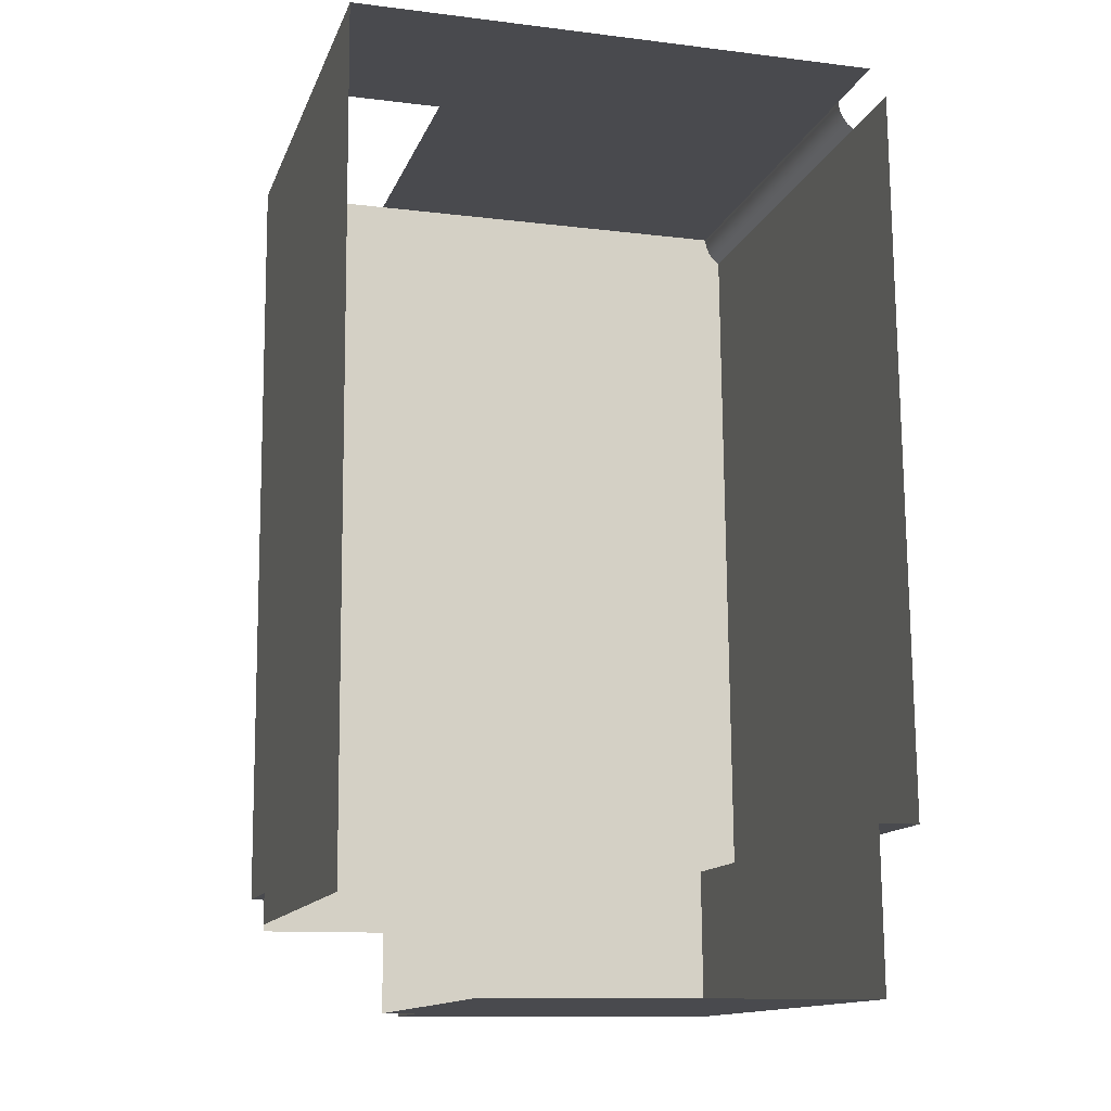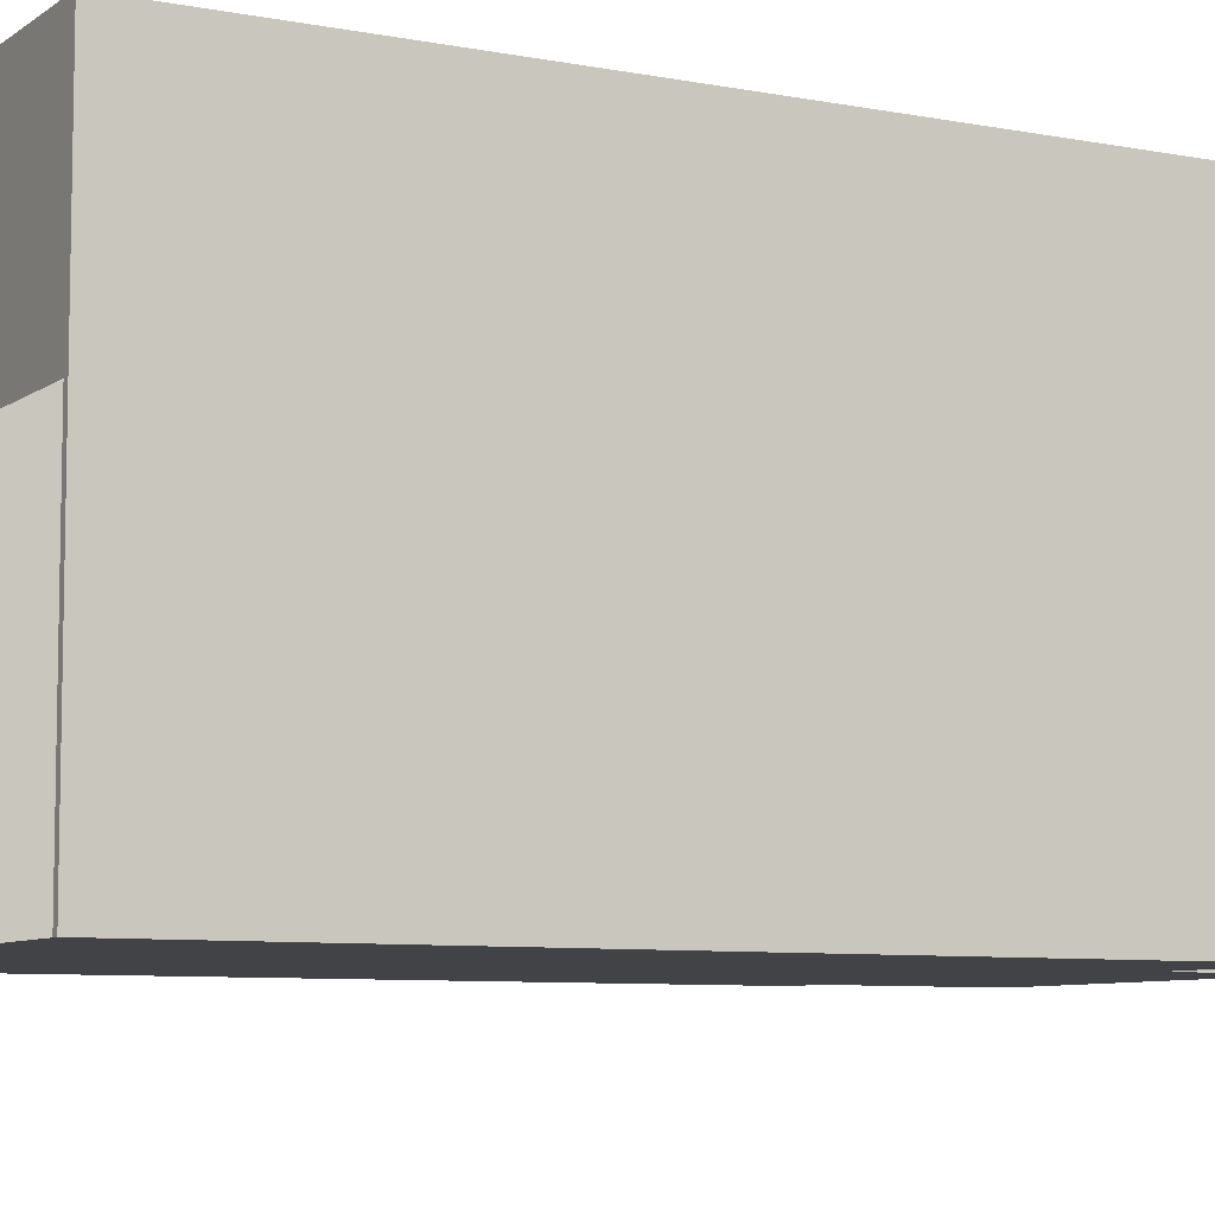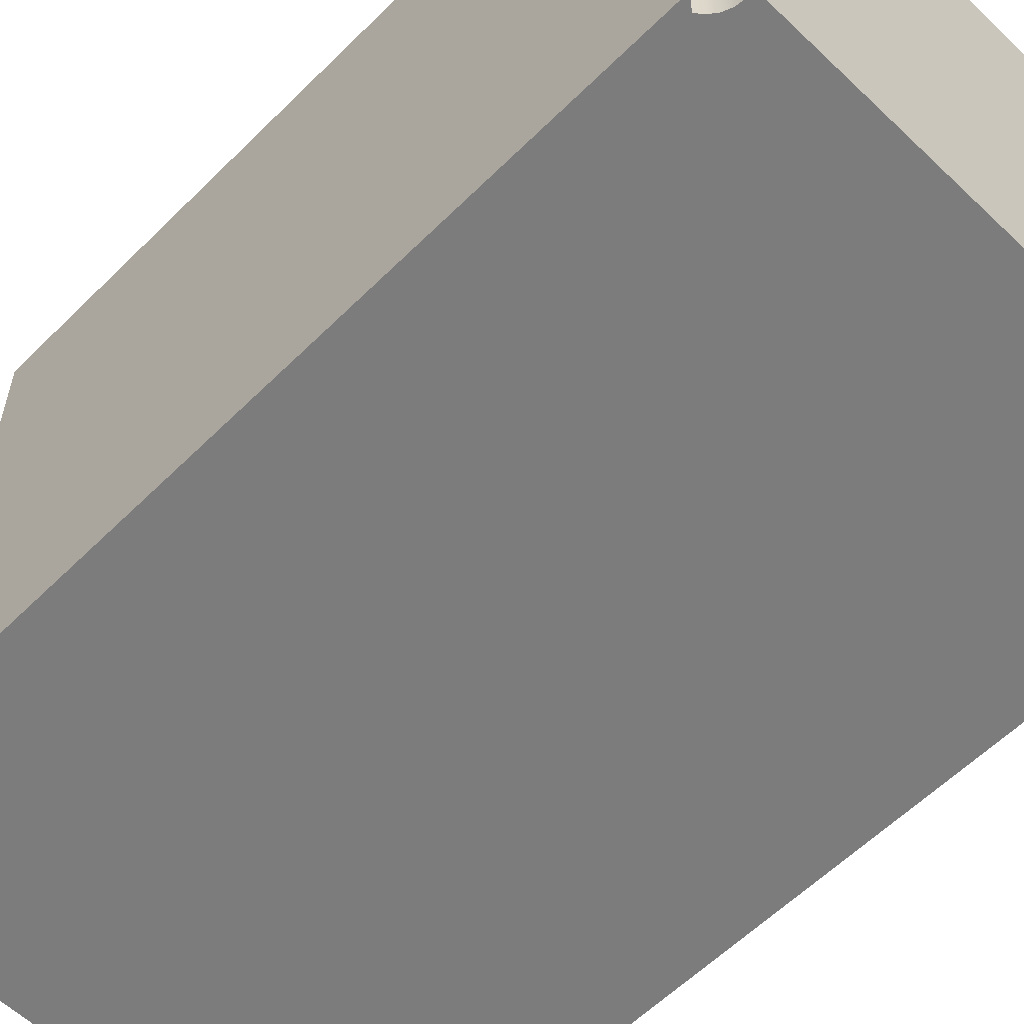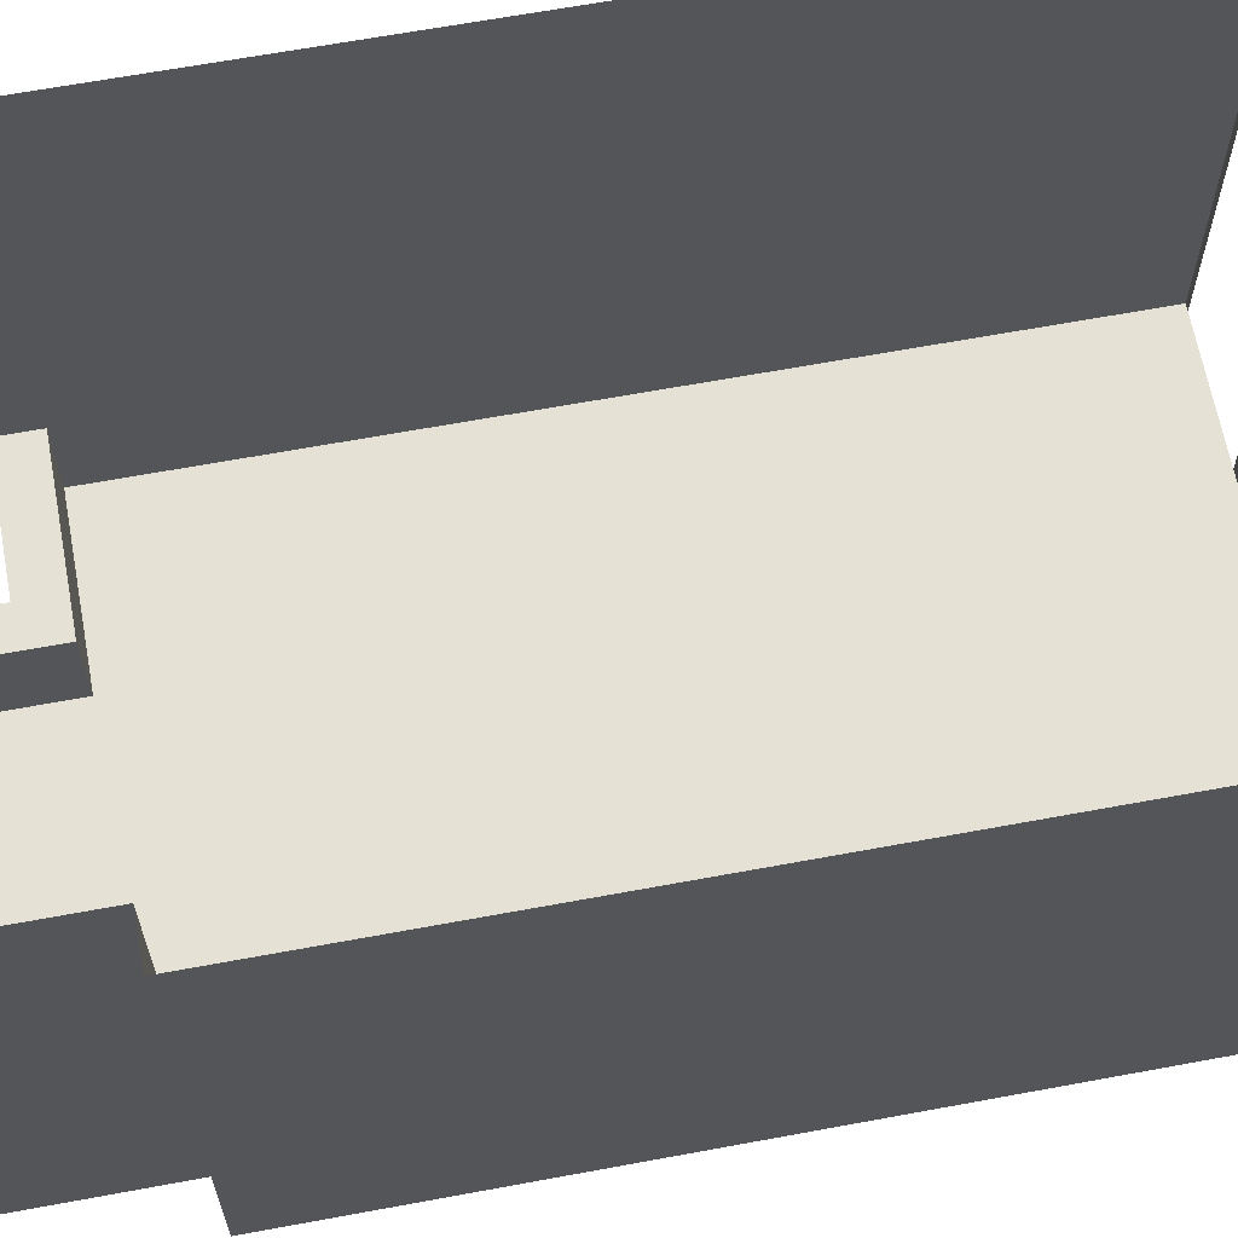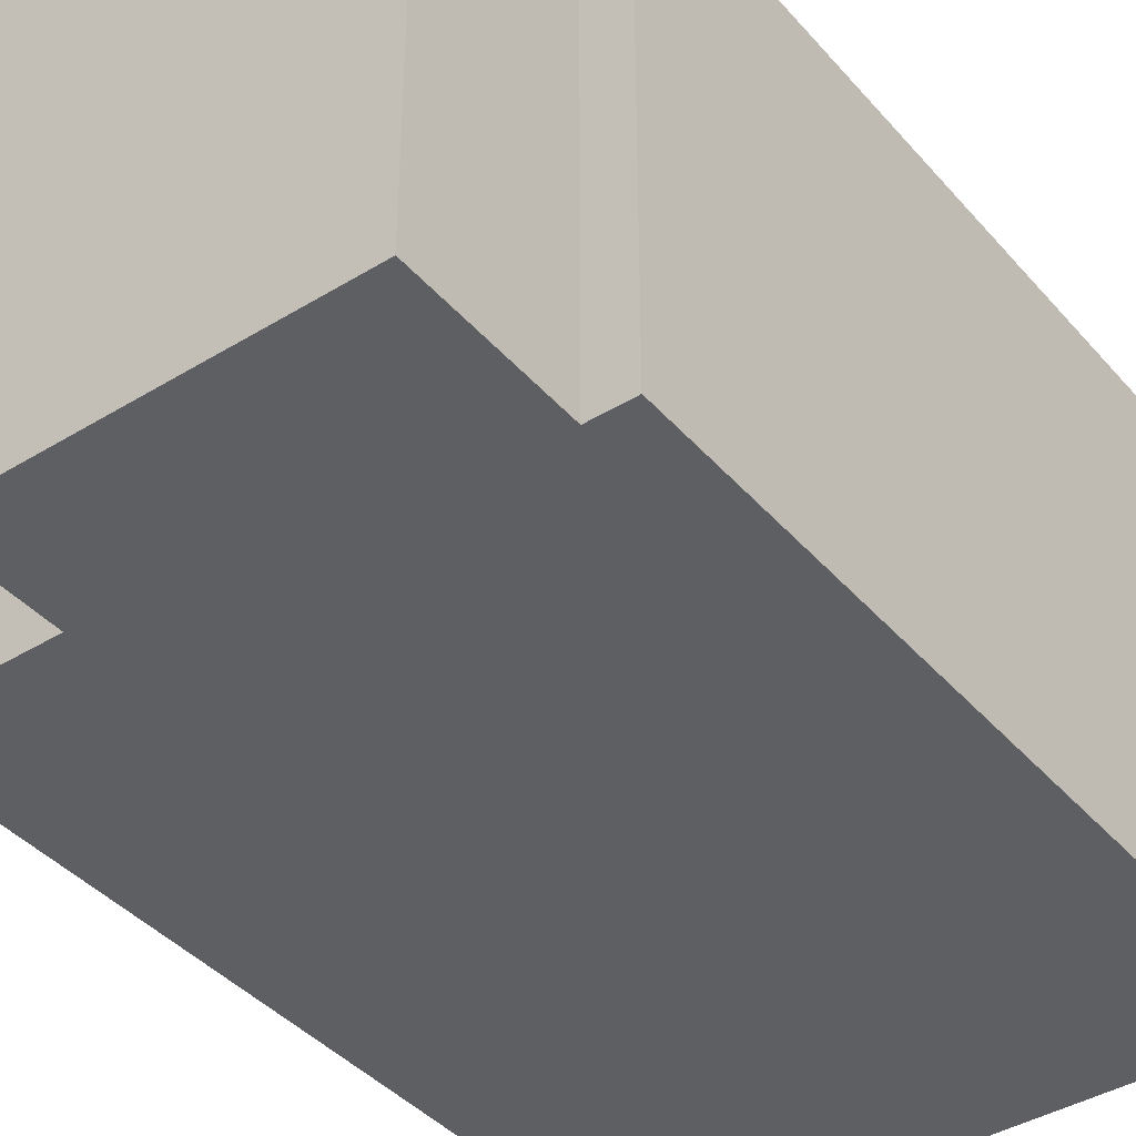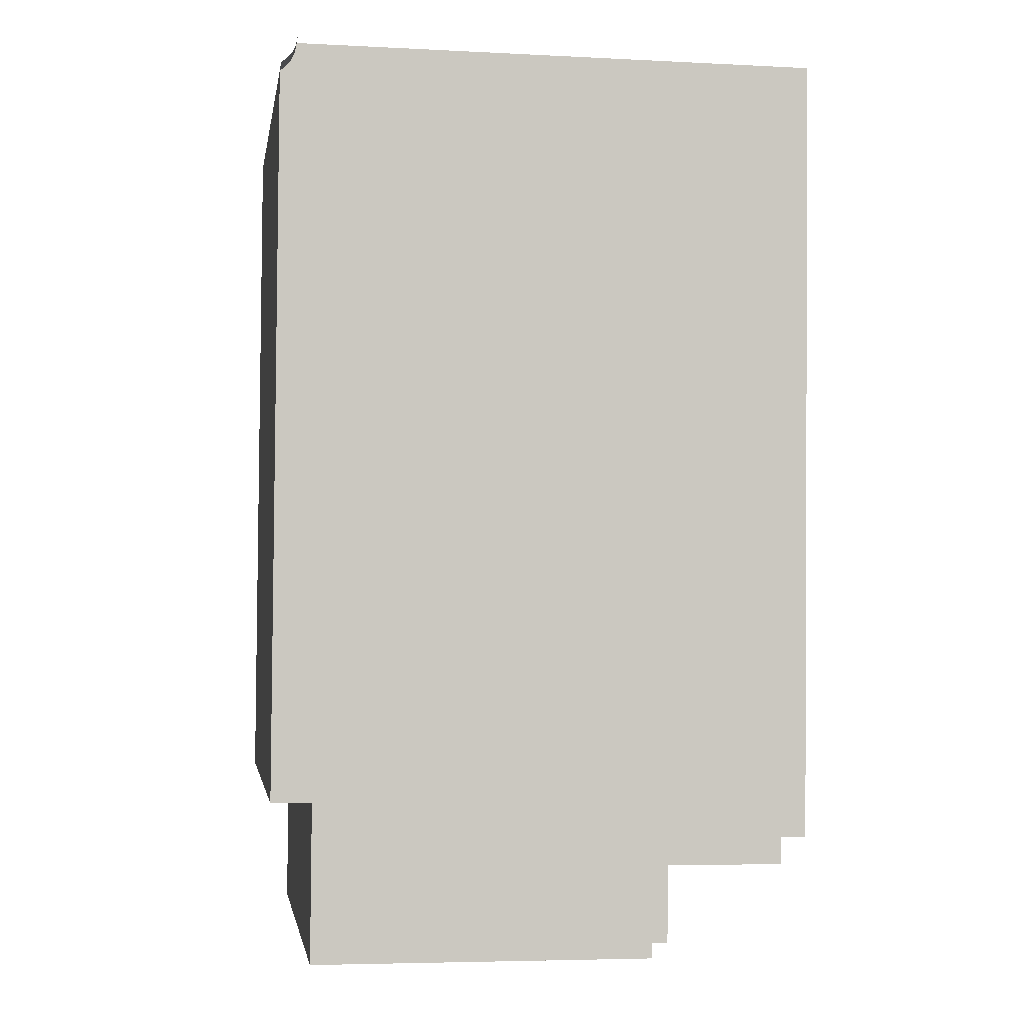
<metadata>
{"format":"obj","ext":"obj","renderer":"f3d","projection":"perspective","resolution":1024,"background":"white","views":[{"elev":-13.6,"azim":163.7,"up":"+Z"},{"elev":-7.5,"azim":61.8,"up":"+Y"},{"elev":-58.8,"azim":-44.0,"up":"+Y"},{"elev":64.8,"azim":-100.1,"up":"+Y"},{"elev":-40.7,"azim":-142.7,"up":"+Y"},{"elev":-2.2,"azim":-8.9,"up":"+Z"}]}
</metadata>
<code>
g Mesh1 DES019 Model
v 12.61 3.81 -66.74
v 12.66 0.2101 -60.55
v 12.66 3.81 -60.55
f 1 2 3
v 12.65 0.2101 -62.09
f 2 1 4
f 3 2 1
v 12.61 0.2101 -60.55
f 5 3 2
v 12.61 2.31 -60.55
f 3 5 6
f 2 3 5
f 6 5 3
v 11.66 2.31 -60.54
f 3 6 7
f 7 6 3
v 8.699 3.21 -60.52
f 3 7 8
f 8 7 3
v 8.699 0.2101 -60.52
f 7 9 8
v 9.816 0.2101 -60.53
f 7 10 9
v 11.66 0.2101 -60.54
f 11 10 7
v 11.34 0.2101 -60.54
f 10 11 12
f 12 11 10
v 11.41 0.2101 -66.49
f 13 12 11
v 11.41 0.2101 -67.39
f 14 12 13
v 11.28 0.2101 -67.39
f 15 12 14
f 15 10 12
v 9.758 0.2101 -67.38
f 16 10 15
v 8.836 0.2101 -66.18
f 17 10 16
f 17 9 10
v 8.698 0.2101 -60.54
f 17 18 9
v 8.694 0.2101 -60.56
f 17 19 18
v 8.69 0.2101 -60.58
f 17 20 19
v 8.683 0.2101 -60.6
f 17 21 20
v 8.675 0.2101 -60.62
f 17 22 21
v 8.665 0.2101 -60.64
f 17 23 22
v 8.654 0.2101 -60.66
f 17 24 23
v 8.641 0.2101 -60.67
f 17 25 24
v 8.627 0.2101 -60.69
f 17 26 25
v 8.611 0.2101 -60.7
f 17 27 26
v 8.595 0.2101 -60.72
f 17 28 27
v 8.577 0.2101 -60.73
f 17 29 28
v 8.566 0.2101 -62.05
f 17 30 29
v 8.551 0.2101 -63.86
f 17 31 30
v 8.551 0.2101 -63.88
f 17 32 31
v 8.531 0.2101 -66.18
f 32 17 33
f 33 17 32
v 8.836 3.81 -66.18
f 34 33 17
v 8.531 3.81 -66.18
f 33 34 35
f 17 33 34
f 35 34 33
f 35 32 33
f 35 31 32
f 35 30 31
f 35 29 30
v 8.577 3.81 -60.73
f 36 29 35
v 8.577 3.21 -60.73
f 29 36 37
f 37 36 29
f 35 29 36
f 30 29 35
f 29 30 17
f 30 31 17
f 31 30 35
f 32 31 35
f 31 32 17
f 33 32 35
f 28 29 17
f 27 28 17
f 26 27 17
f 25 26 17
f 24 25 17
f 23 24 17
f 22 23 17
f 21 22 17
f 20 21 17
f 19 20 17
f 18 19 17
f 9 18 17
f 10 9 17
f 9 10 7
f 7 10 11
f 8 9 7
v 8.699 3.21 -60.52
f 38 8 9
f 9 8 38
v 8.699 -0.03988 -60.52
f 9 39 38
v 8.699 -0.03988 -60.52
f 39 9 40
f 40 9 39
f 38 39 9
v 8.69 3.21 -60.58
f 39 41 38
v 8.69 -0.03988 -60.58
f 41 39 42
f 38 41 39
f 42 39 41
v 8.664 3.21 -60.64
f 42 43 41
v 8.664 -0.03988 -60.64
f 43 42 44
f 41 43 42
f 44 42 43
v 8.624 3.21 -60.69
f 44 45 43
v 8.624 -0.03988 -60.69
f 45 44 46
f 43 45 44
f 46 44 45
v 8.578 -0.03988 -60.73
f 47 45 46
v 8.578 3.21 -60.73
f 45 47 48
f 46 45 47
f 48 47 45
f 47 29 48
v 8.577 -0.03988 -60.73
f 29 47 49
f 49 47 29
f 48 29 47
f 48 29 37
f 37 29 48
f 16 10 17
f 15 10 16
f 12 10 15
f 14 12 15
f 13 12 14
f 11 12 13
v 12.01 0.2101 -66.49
f 13 11 50
f 50 11 13
f 50 11 5
f 5 11 50
v 12.23 0.2101 -66.5
f 50 5 51
f 51 5 50
v 12.61 0.2101 -66.5
f 51 5 52
f 52 5 51
v 12.63 0.2101 -63.89
f 52 5 53
f 53 5 52
f 53 5 2
f 2 5 53
f 53 2 4
f 4 2 53
f 4 1 2
f 4 1 53
f 53 1 4
v 12.61 0.8601 -66.5
f 53 1 54
f 54 1 53
v 12.61 3.21 -66.74
f 54 1 55
f 55 1 54
v 12.61 0.8601 -66.74
f 54 55 56
f 56 55 54
v 11.68 0.8601 -66.78
f 57 54 56
v 11.41 0.8601 -66.49
f 57 58 54
v 11.68 0.8601 -67.39
f 59 58 57
v 11.41 0.8601 -67.39
f 58 59 60
f 60 59 58
v 11.68 3.81 -67.39
f 61 60 59
v 8.826 3.81 -67.37
f 62 60 61
f 62 16 60
v 8.826 0.2101 -67.37
f 16 62 63
f 63 62 16
f 62 17 63
f 17 62 34
f 34 62 17
f 63 17 62
f 16 63 17
f 17 63 16
f 60 16 62
f 16 14 60
f 14 16 15
f 15 16 14
f 60 14 16
f 13 60 14
f 60 13 58
f 58 13 60
f 50 58 13
f 58 50 51
f 13 58 50
f 51 50 58
f 58 51 54
f 54 51 58
f 54 51 52
f 52 51 54
f 52 53 54
f 54 53 52
f 54 58 57
f 57 58 59
f 56 54 57
v 12.61 0.8601 -66.79
f 57 56 64
f 64 56 57
f 14 60 13
f 61 60 62
f 59 60 61
v 8.699 3.81 -60.52
f 3 8 65
f 65 8 3
g Mesh2 DES019 Model
l 31 30
l 31 32
l 32 33
l 33 35
l 17 33
l 17 34
l 17 63
l 63 62
l 16 63
l 15 16
l 14 15
l 13 14
l 13 58
l 13 50
l 50 51
l 51 52
l 53 52
l 4 53
l 4 2
l 2 3
l 5 2
l 11 5
l 12 11
l 10 12
l 10 9
l 9 18
l 9 8
l 40 9
l 40 39
l 39 42
l 39 38
l 38 41
l 8 38
l 8 65
l 65 3
l 3 1
l 55 1
l 56 55
l 54 56
l 52 54
l 54 58
l 58 60
l 60 59
l 14 60
l 59 57
l 59 61
l 62 61
l 34 62
l 34 35
l 35 36
l 37 36
l 29 37
l 30 29
l 28 29
l 27 28
l 26 27
l 25 26
l 24 25
l 23 24
l 22 23
l 21 22
l 20 21
l 19 20
l 18 19
l 49 29
l 47 49
l 46 47
l 44 46
l 42 44
l 47 48
l 45 48
l 43 45
l 41 43
l 48 37
l 64 57
l 56 64
l 11 7
l 7 6
l 5 6
g Mesh3 Model
v 145.9 3.3 -184.3
v 145.9 3.33 -184.3
l 66 67
g Mesh4 Model
v 139 3.33 -157.4
v 139 3.3 -157.4
l 68 69
g Mesh5 Model
v -0.779 8.56 -66.78
v -0.789 8.56 -66.78
l 70 71
g Mesh6 Model
v 11.16 3.21 -1.59
v 8.11 3.21 -1.564
l 72 73
g Mesh7 Model
v 12.17 -0.03988 -0.1034
v 11.17 -0.03988 -0.09497
l 74 75

</code>
